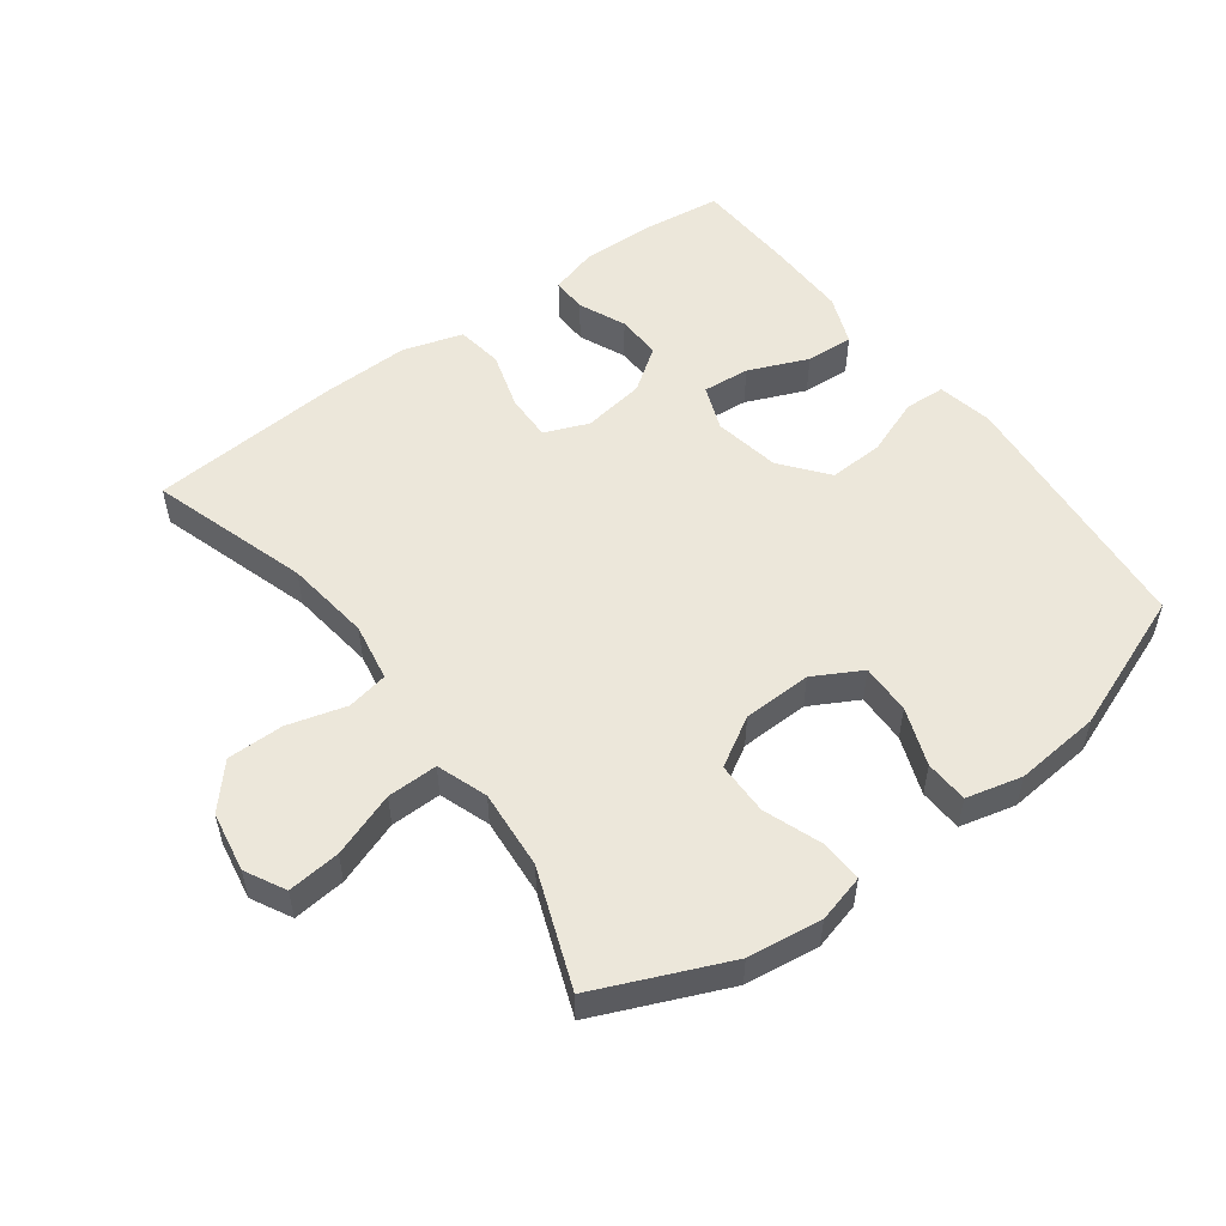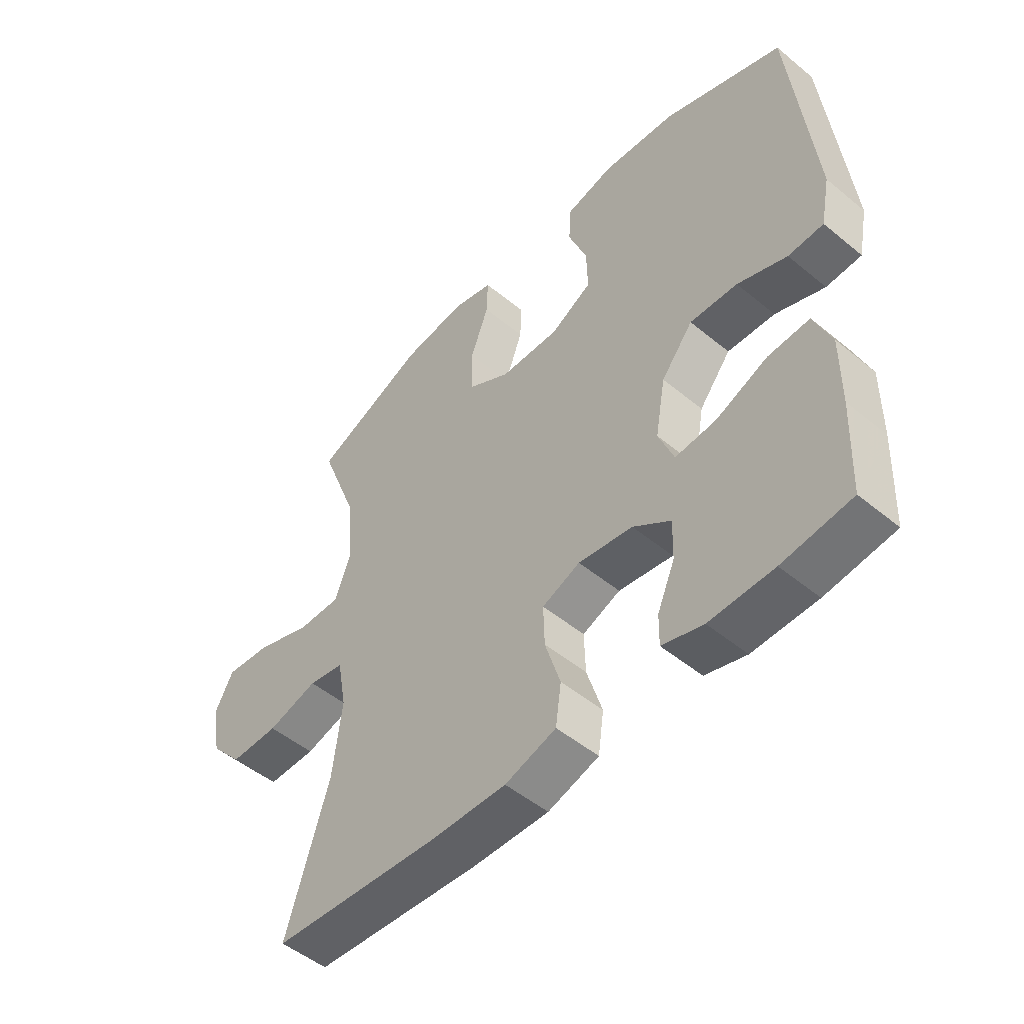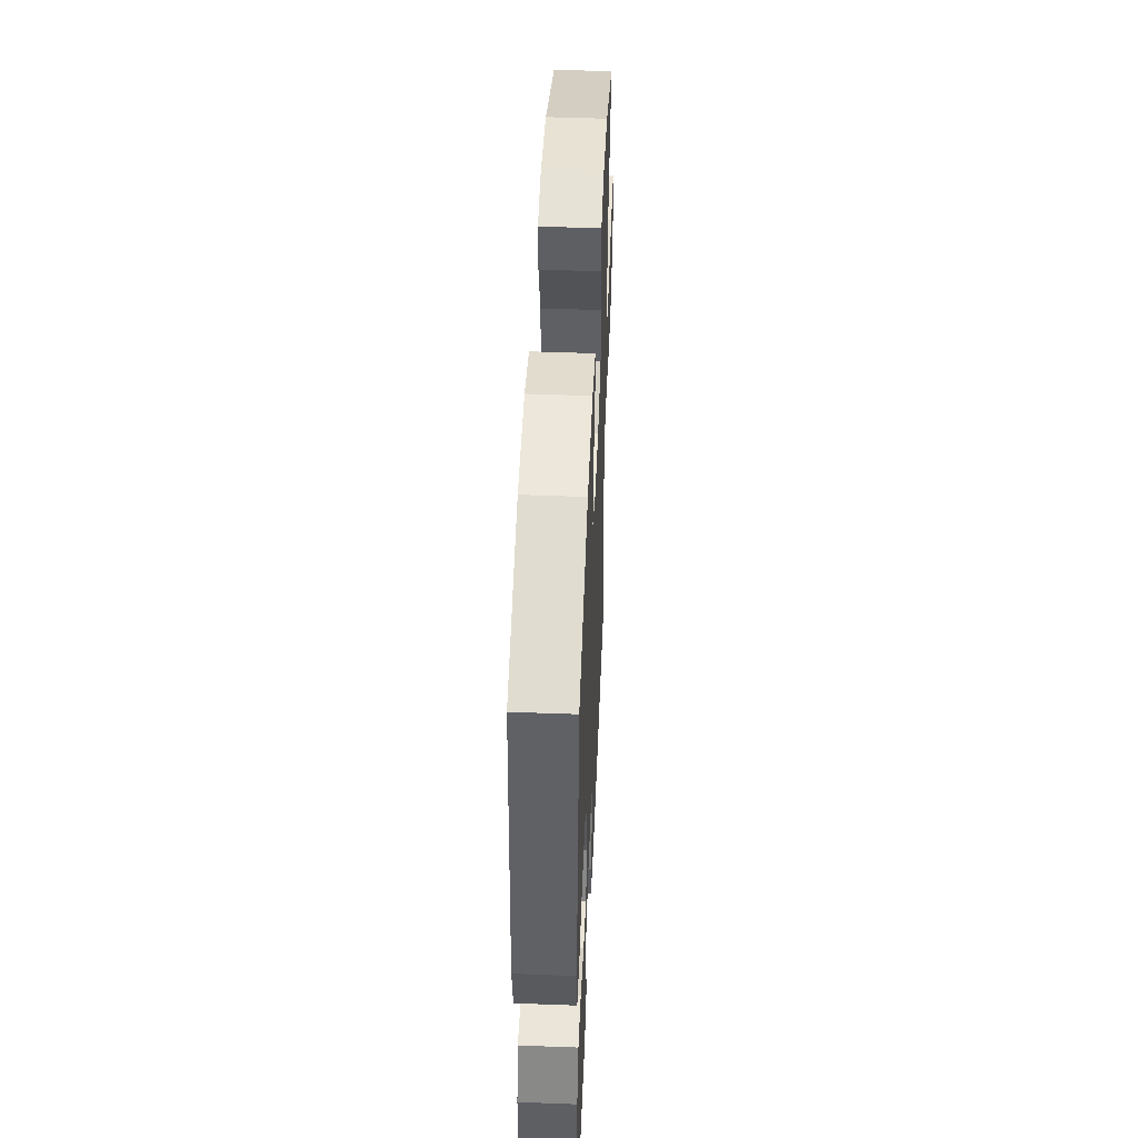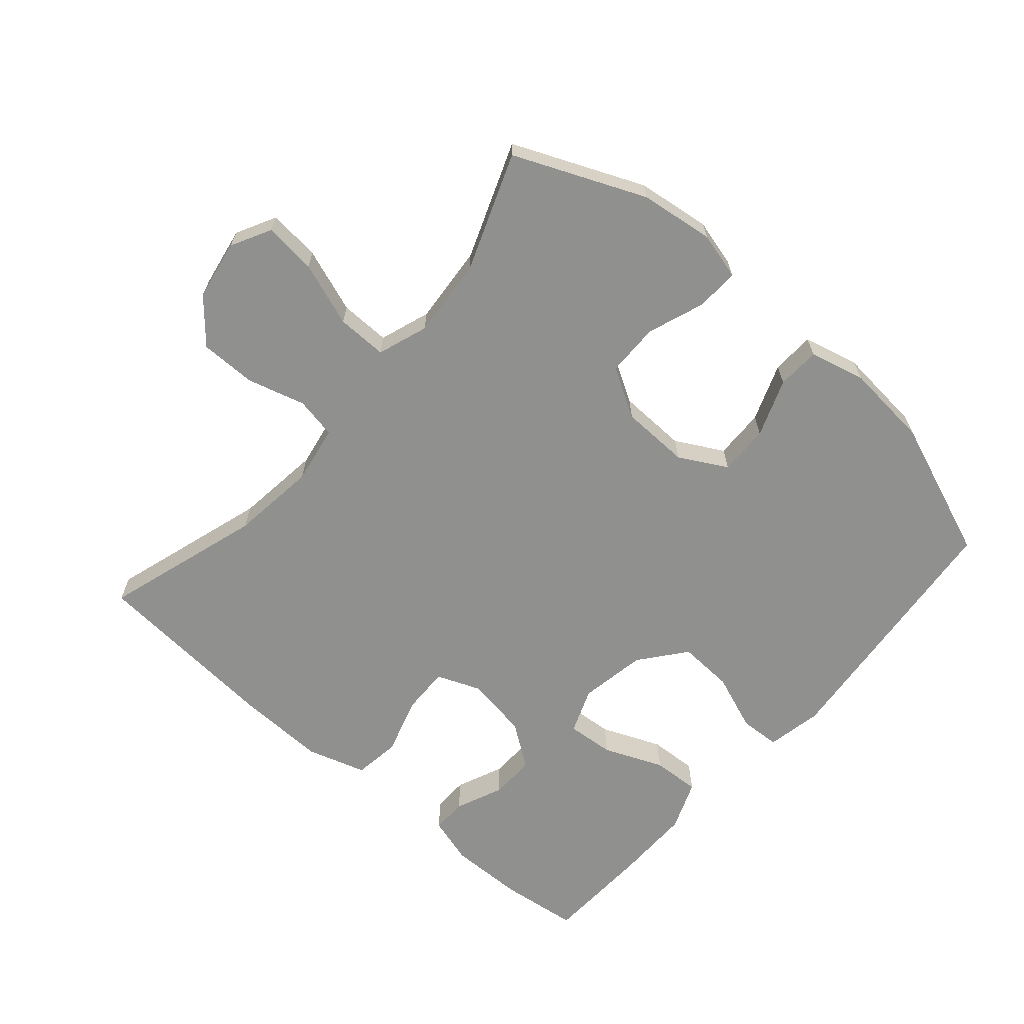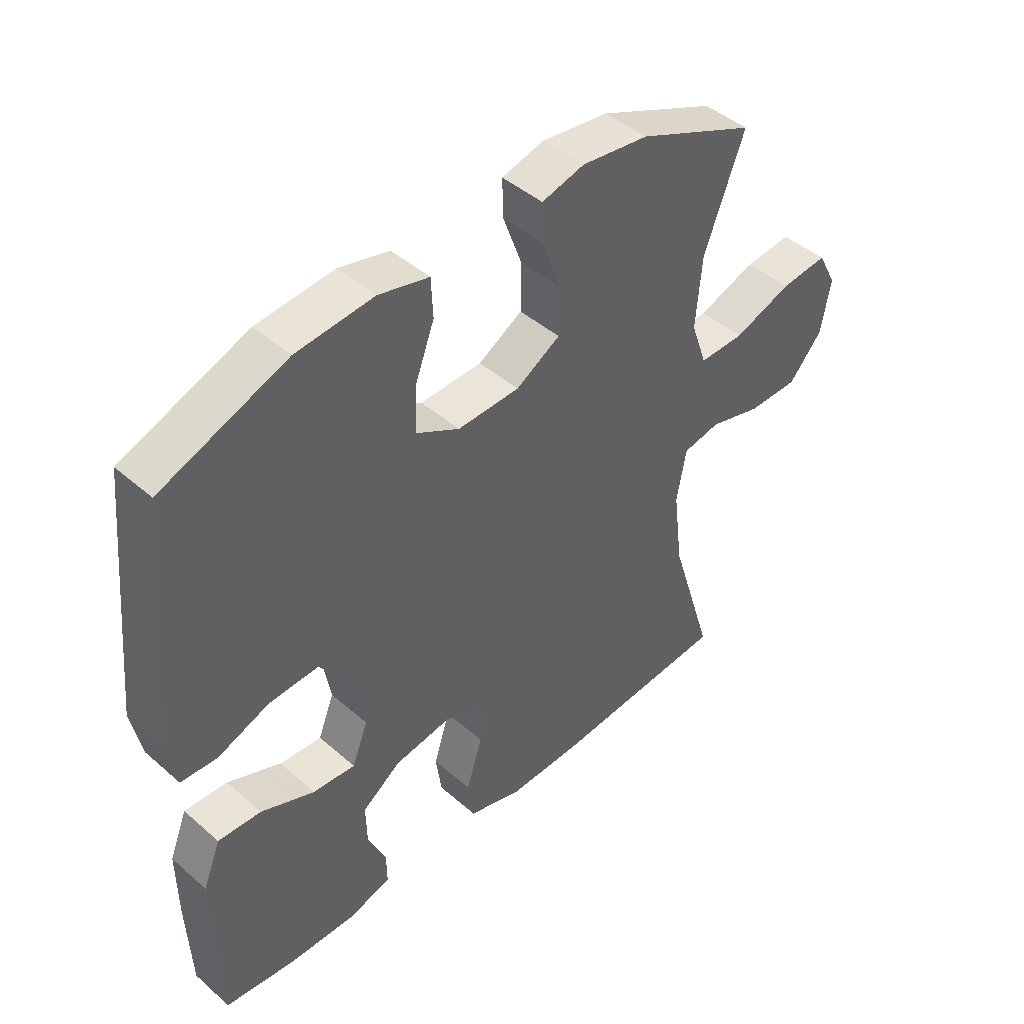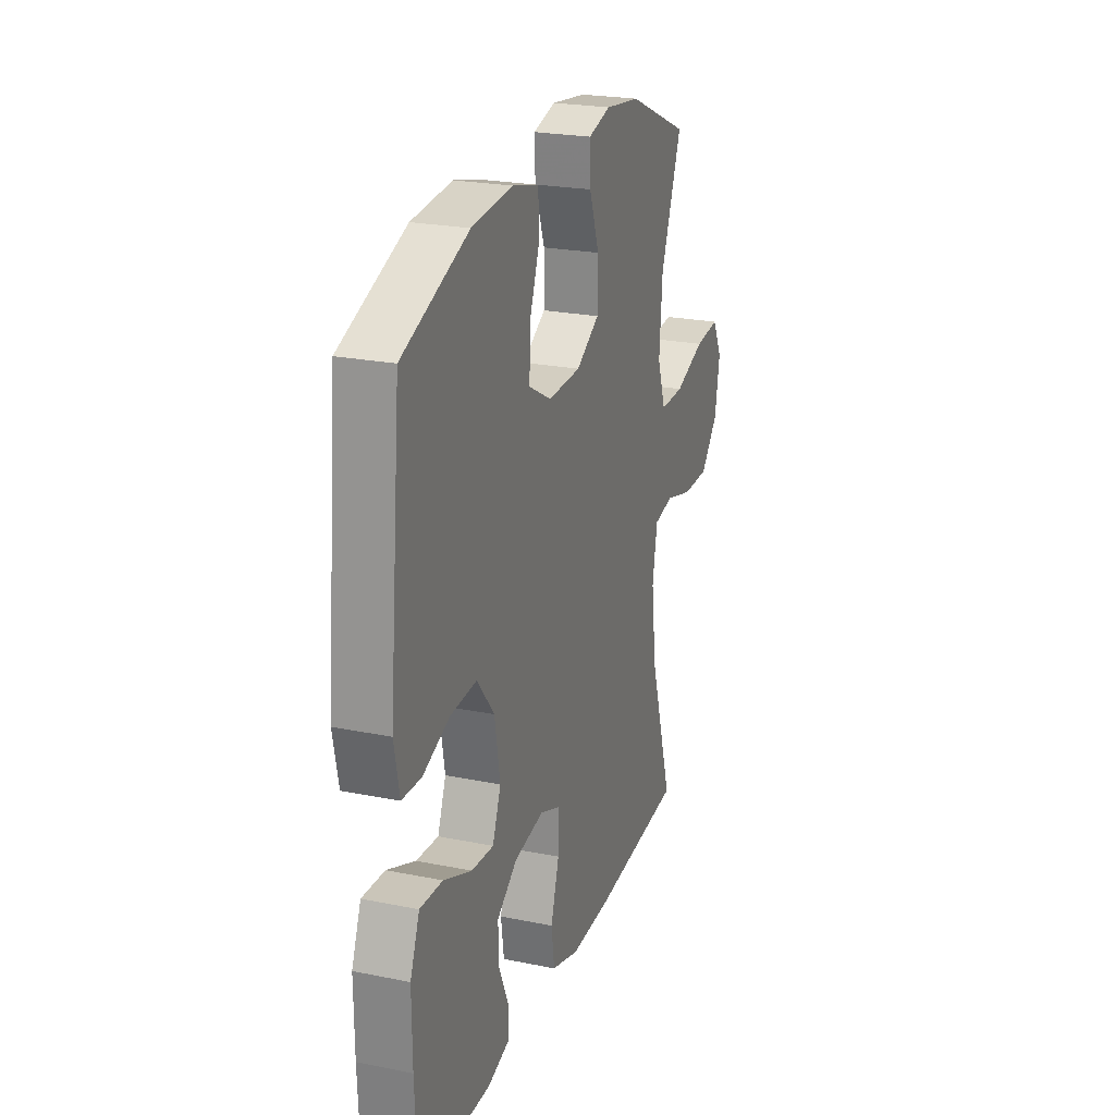
<metadata>
{"format":"obj","ext":"obj","renderer":"f3d","projection":"perspective","resolution":1024,"background":"white","views":[{"elev":53.0,"azim":-36.6,"up":"+Y"},{"elev":-50.5,"azim":48.0,"up":"+Z"},{"elev":48.3,"azim":92.4,"up":"+Z"},{"elev":-65.6,"azim":-41.0,"up":"+Y"},{"elev":44.6,"azim":135.3,"up":"+Z"},{"elev":23.5,"azim":108.8,"up":"+Z"}]}
</metadata>
<code>
v 0.5 0.07 -0.5
v 0.379 0.07 -0.515
v 0.266 0.07 -0.517
v 0.194 0.07 -0.496
v 0.195 0.07 -0.442
v 0.226 0.07 -0.37
v 0.228 0.07 -0.301
v 0.162 0.07 -0.254
v 0.066 0.07 -0.239
v -0.001 0.07 -0.266
v 0.001 0.07 -0.338
v 0.028 0.07 -0.426
v 0.018 0.07 -0.497
v -0.072 0.07 -0.525
v -0.207 0.07 -0.522
v -0.5 0.07 -0.5
v -0.425 0.07 -0.258
v -0.409 0.07 -0.127
v -0.425 0.07 -0.038
v -0.488 0.07 -0.026
v -0.577 0.07 -0.051
v -0.663 0.07 -0.051
v -0.72 0.07 0.014
v -0.736 0.07 0.106
v -0.704 0.07 0.167
v -0.624 0.07 0.159
v -0.526 0.07 0.124
v -0.449 0.07 0.123
v -0.422 0.07 0.2
v -0.432 0.07 0.321
v -0.5 0.07 0.5
v -0.301 0.07 0.586
v -0.188 0.07 0.601
v -0.116 0.07 0.582
v -0.118 0.07 0.517
v -0.15 0.07 0.429
v -0.149 0.07 0.348
v -0.074 0.07 0.304
v 0.031 0.07 0.301
v 0.104 0.07 0.341
v 0.102 0.07 0.418
v 0.069 0.07 0.506
v 0.072 0.07 0.572
v 0.157 0.07 0.593
v 0.288 0.07 0.581
v 0.5 0.07 0.5
v 0.539 0.07 0.101
v 0.522 0.07 0.016
v 0.46 0.07 0.013
v 0.373 0.07 0.046
v 0.289 0.07 0.05
v 0.233 0.07 -0.02
v 0.215 0.07 -0.122
v 0.242 0.07 -0.191
v 0.314 0.07 -0.185
v 0.405 0.07 -0.147
v 0.478 0.07 -0.143
v 0.508 0.07 -0.219
v 0.507 0.07 -0.34
v 0.5 0 -0.5
v 0.379 0 -0.515
v 0.266 0 -0.517
v 0.194 0 -0.496
v 0.195 0 -0.442
v 0.226 0 -0.37
v 0.228 0 -0.301
v 0.162 0 -0.254
v 0.066 0 -0.239
v -0.001 0 -0.266
v 0.001 0 -0.338
v 0.028 0 -0.426
v 0.018 0 -0.497
v -0.072 0 -0.525
v -0.207 0 -0.522
v -0.5 0 -0.5
v -0.425 0 -0.258
v -0.409 0 -0.127
v -0.425 0 -0.038
v -0.488 0 -0.026
v -0.577 0 -0.051
v -0.663 0 -0.051
v -0.72 0 0.014
v -0.736 0 0.106
v -0.704 0 0.167
v -0.624 0 0.159
v -0.526 0 0.124
v -0.449 0 0.123
v -0.422 0 0.2
v -0.432 0 0.321
v -0.5 0 0.5
v -0.301 0 0.586
v -0.188 0 0.601
v -0.116 0 0.582
v -0.118 0 0.517
v -0.15 0 0.429
v -0.149 0 0.348
v -0.074 0 0.304
v 0.031 0 0.301
v 0.104 0 0.341
v 0.102 0 0.418
v 0.069 0 0.506
v 0.072 0 0.572
v 0.157 0 0.593
v 0.288 0 0.581
v 0.5 0 0.5
v 0.539 0 0.101
v 0.522 0 0.016
v 0.46 0 0.013
v 0.373 0 0.046
v 0.289 0 0.05
v 0.233 0 -0.02
v 0.215 0 -0.122
v 0.242 0 -0.191
v 0.314 0 -0.185
v 0.405 0 -0.147
v 0.478 0 -0.143
v 0.508 0 -0.219
v 0.507 0 -0.34
f 55 56 57 58
f 54 55 58 59
f 47 48 49 50
f 47 50 51
f 46 47 51
f 45 46 51 52
f 41 42 43 44
f 40 41 44 45
f 33 34 35 36
f 33 36 37
f 30 31 32 33
f 29 30 33 37
f 28 29 37 38
f 24 25 26 27
f 24 27 28
f 23 24 28
f 20 21 22 23
f 20 23 28
f 19 20 28 38
f 14 15 16 17
f 14 17 18
f 11 12 13 14
f 10 11 14 18
f 9 10 18 19
f 3 4 5 6
f 3 6 7
f 2 3 7
f 54 59 1 2
f 40 45 52 53
f 39 40 53
f 39 53 54
f 8 9 19 38
f 7 8 38 39
f 2 7 39 54
f 117 116 115 114
f 118 117 114 113
f 109 108 107 106
f 110 109 106
f 110 106 105
f 111 110 105 104
f 103 102 101 100
f 104 103 100 99
f 95 94 93 92
f 96 95 92
f 92 91 90 89
f 96 92 89 88
f 97 96 88 87
f 86 85 84 83
f 87 86 83
f 87 83 82
f 82 81 80 79
f 87 82 79
f 97 87 79 78
f 76 75 74 73
f 77 76 73
f 73 72 71 70
f 77 73 70 69
f 78 77 69 68
f 65 64 63 62
f 66 65 62
f 66 62 61
f 61 60 118 113
f 112 111 104 99
f 112 99 98
f 113 112 98
f 97 78 68 67
f 98 97 67 66
f 113 98 66 61
f 1 60 61 2
f 2 61 62 3
f 3 62 63 4
f 4 63 64 5
f 5 64 65 6
f 6 65 66 7
f 7 66 67 8
f 8 67 68 9
f 9 68 69 10
f 10 69 70 11
f 11 70 71 12
f 12 71 72 13
f 13 72 73 14
f 14 73 74 15
f 15 74 75 16
f 16 75 76 17
f 17 76 77 18
f 18 77 78 19
f 19 78 79 20
f 20 79 80 21
f 21 80 81 22
f 22 81 82 23
f 23 82 83 24
f 24 83 84 25
f 25 84 85 26
f 26 85 86 27
f 27 86 87 28
f 28 87 88 29
f 29 88 89 30
f 30 89 90 31
f 31 90 91 32
f 32 91 92 33
f 33 92 93 34
f 34 93 94 35
f 35 94 95 36
f 36 95 96 37
f 37 96 97 38
f 38 97 98 39
f 39 98 99 40
f 40 99 100 41
f 41 100 101 42
f 42 101 102 43
f 43 102 103 44
f 44 103 104 45
f 45 104 105 46
f 46 105 106 47
f 47 106 107 48
f 48 107 108 49
f 49 108 109 50
f 50 109 110 51
f 51 110 111 52
f 52 111 112 53
f 53 112 113 54
f 54 113 114 55
f 55 114 115 56
f 56 115 116 57
f 57 116 117 58
f 58 117 118 59
f 59 118 60 1

</code>
